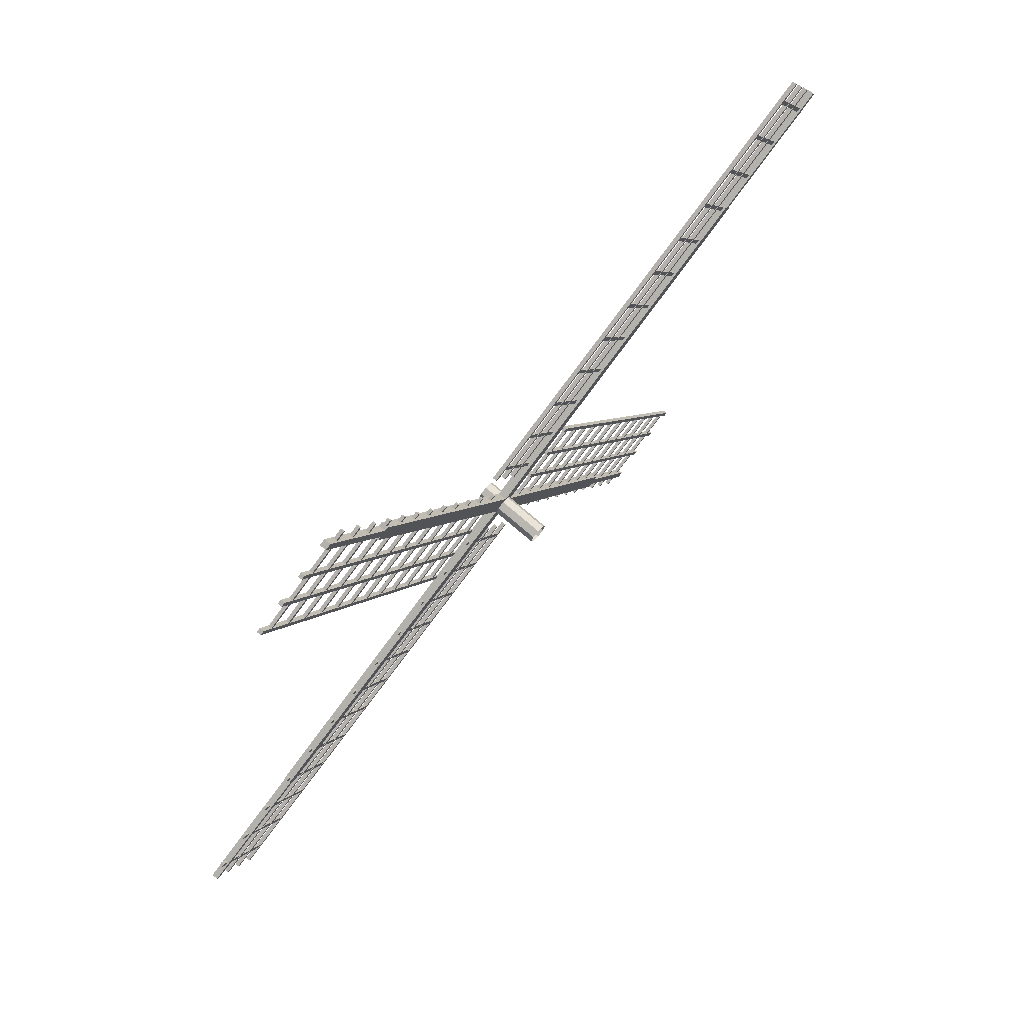
<metadata>
{"format":"obj","ext":"obj","renderer":"f3d","projection":"perspective","resolution":1024,"background":"white","views":[{"elev":74.8,"azim":130.6,"up":"+Y"}]}
</metadata>
<code>
v -0.1756 -1.068 1.023
v -0.2134 -1.15 1.023
v -0.1756 -1.068 0.953
v -0.2134 -1.15 0.953
v -2.269 -0.09213 1.023
v -2.307 -0.1732 1.023
v -2.307 -0.1732 0.953
v -2.269 -0.09213 0.953
v -0.5359 -1.841 1.023
v -0.5737 -1.922 1.023
v -0.5359 -1.841 0.953
v -0.5737 -1.922 0.953
v -2.63 -0.8648 1.023
v -2.667 -0.9458 1.023
v -2.667 -0.9458 0.953
v -2.63 -0.8648 0.953
v -0.8962 -2.614 1.023
v -0.934 -2.695 1.023
v -0.8962 -2.614 0.953
v -0.934 -2.695 0.953
v -2.99 -1.637 1.023
v -3.028 -1.718 1.023
v -3.028 -1.718 0.953
v -2.99 -1.637 0.953
v -1.256 -3.386 1.023
v -1.294 -3.467 1.023
v -1.256 -3.386 0.953
v -1.294 -3.467 0.953
v -3.35 -2.41 1.023
v -3.388 -2.491 1.023
v -3.388 -2.491 0.953
v -3.35 -2.41 0.953
v -1.617 -4.159 1.023
v -1.655 -4.24 1.023
v -1.617 -4.159 0.953
v -1.655 -4.24 0.953
v -3.711 -3.183 1.023
v -3.748 -3.264 1.023
v -3.748 -3.264 0.953
v -3.711 -3.183 0.953
v -1.977 -4.932 1.023
v -2.015 -5.013 1.023
v -1.977 -4.932 0.953
v -2.015 -5.013 0.953
v -4.071 -3.955 1.023
v -4.109 -4.036 1.023
v -4.109 -4.036 0.953
v -4.071 -3.955 0.953
v -2.337 -5.704 1.023
v -2.375 -5.785 1.023
v -2.337 -5.704 0.953
v -2.375 -5.785 0.953
v -4.431 -4.728 1.023
v -4.469 -4.809 1.023
v -4.469 -4.809 0.953
v -4.431 -4.728 0.953
v -2.698 -6.477 1.023
v -2.735 -6.558 1.023
v -2.698 -6.477 0.953
v -2.735 -6.558 0.953
v -4.791 -5.501 1.023
v -4.829 -5.582 1.023
v -4.829 -5.582 0.953
v -4.791 -5.501 0.953
v -3.058 -7.249 1.023
v -3.096 -7.331 1.023
v -3.058 -7.249 0.953
v -3.096 -7.331 0.953
v -5.152 -6.273 1.023
v -5.189 -6.354 1.023
v -5.189 -6.354 0.953
v -5.152 -6.273 0.953
v -3.418 -8.022 1.023
v -3.456 -8.103 1.023
v -3.418 -8.022 0.953
v -3.456 -8.103 0.953
v -5.512 -7.046 1.023
v -5.55 -7.127 1.023
v -5.55 -7.127 0.953
v -5.512 -7.046 0.953
v -3.778 -8.795 1.023
v -3.816 -8.876 1.023
v -3.778 -8.795 0.953
v -3.816 -8.876 0.953
v -5.872 -7.818 1.023
v -5.91 -7.899 1.023
v -5.91 -7.899 0.953
v -5.872 -7.818 0.953
v -5.207 -9.611 1.033
v -5.288 -9.573 1.033
v -5.207 -9.611 0.9432
v -5.288 -9.573 0.9432
v -0.9266 -0.4309 1.033
v -1.008 -0.3931 1.033
v -1.008 -0.3931 0.9432
v -0.9266 -0.4309 0.9432
v -5.772 -9.347 1.033
v -5.854 -9.309 1.033
v -5.772 -9.347 0.9432
v -5.854 -9.309 0.9432
v -1.492 -0.1673 1.033
v -1.573 -0.1295 1.033
v -1.573 -0.1295 0.9432
v -1.492 -0.1673 0.9432
v -6.362 -9.072 1.033
v -6.443 -9.035 1.033
v -6.362 -9.072 0.9432
v -6.443 -9.035 0.9432
v -2.081 0.1076 1.033
v -2.162 0.1454 1.033
v -2.162 0.1454 0.9432
v -2.081 0.1076 0.9432
v -4.139 -9.567 1.023
v -4.177 -9.648 1.023
v -4.139 -9.567 0.953
v -4.177 -9.648 0.953
v -6.232 -8.591 1.023
v -6.27 -8.672 1.023
v -6.27 -8.672 0.953
v -6.232 -8.591 0.953
v -1.066 0.1871 1.023
v -1.147 0.2249 1.023
v -1.066 0.1871 0.953
v -1.147 0.2249 0.953
v -0.08944 2.281 1.023
v -0.1705 2.319 1.023
v -0.1705 2.319 0.953
v -0.08945 2.281 0.953
v -1.838 0.5474 1.023
v -1.919 0.5852 1.023
v -1.838 0.5474 0.953
v -1.919 0.5852 0.953
v -0.8621 2.641 1.023
v -0.9431 2.679 1.023
v -0.9431 2.679 0.953
v -0.8621 2.641 0.953
v -2.611 0.9077 1.023
v -2.692 0.9455 1.023
v -2.611 0.9077 0.953
v -2.692 0.9455 0.953
v -1.635 3.001 1.023
v -1.716 3.039 1.023
v -1.716 3.039 0.953
v -1.635 3.001 0.953
v -3.384 1.268 1.023
v -3.465 1.306 1.023
v -3.384 1.268 0.953
v -3.465 1.306 0.953
v -2.407 3.362 1.023
v -2.488 3.399 1.023
v -2.488 3.399 0.953
v -2.407 3.362 0.953
v -4.156 1.628 1.023
v -4.237 1.666 1.023
v -4.156 1.628 0.953
v -4.237 1.666 0.953
v -3.18 3.722 1.023
v -3.261 3.76 1.023
v -3.261 3.76 0.953
v -3.18 3.722 0.953
v -4.929 1.989 1.023
v -5.01 2.026 1.023
v -4.929 1.989 0.953
v -5.01 2.026 0.953
v -3.953 4.082 1.023
v -4.034 4.12 1.023
v -4.034 4.12 0.953
v -3.953 4.082 0.953
v -5.702 2.349 1.023
v -5.783 2.387 1.023
v -5.702 2.349 0.953
v -5.783 2.387 0.953
v -4.725 4.443 1.023
v -4.806 4.48 1.023
v -4.806 4.48 0.953
v -4.725 4.443 0.953
v -6.474 2.709 1.023
v -6.555 2.747 1.023
v -6.474 2.709 0.953
v -6.555 2.747 0.953
v -5.498 4.803 1.023
v -5.579 4.841 1.023
v -5.579 4.841 0.953
v -5.498 4.803 0.953
v -7.247 3.069 1.023
v -7.328 3.107 1.023
v -7.247 3.069 0.953
v -7.328 3.107 0.953
v -6.27 5.163 1.023
v -6.352 5.201 1.023
v -6.352 5.201 0.953
v -6.27 5.163 0.953
v -8.019 3.43 1.023
v -8.1 3.467 1.023
v -8.019 3.43 0.953
v -8.1 3.467 0.953
v -7.043 5.523 1.023
v -7.124 5.561 1.023
v -7.124 5.561 0.953
v -7.043 5.523 0.953
v -8.792 3.79 1.023
v -8.873 3.828 1.023
v -8.792 3.79 0.953
v -8.873 3.828 0.953
v -7.816 5.884 1.023
v -7.897 5.921 1.023
v -7.897 5.921 0.953
v -7.816 5.884 0.953
v -9.608 5.219 1.033
v -9.57 5.3 1.033
v -9.608 5.219 0.9432
v -9.57 5.3 0.9432
v -0.4282 0.938 1.033
v -0.3904 1.019 1.033
v -0.3904 1.019 0.9432
v -0.4282 0.938 0.9432
v -9.345 5.784 1.033
v -9.307 5.865 1.033
v -9.345 5.784 0.9432
v -9.307 5.865 0.9432
v -0.1646 1.503 1.033
v -0.1268 1.584 1.033
v -0.1268 1.584 0.9432
v -0.1646 1.503 0.9432
v -9.07 6.374 1.033
v -9.032 6.455 1.033
v -9.07 6.374 0.9432
v -9.032 6.455 0.9432
v 0.1103 2.093 1.033
v 0.1481 2.174 1.033
v 0.1481 2.174 0.9432
v 0.1103 2.093 0.9432
v -9.565 4.15 1.023
v -9.646 4.188 1.023
v -9.565 4.15 0.953
v -9.646 4.188 0.953
v -8.588 6.244 1.023
v -8.669 6.282 1.023
v -8.669 6.282 0.953
v -8.588 6.244 0.953
v 0.1898 1.077 1.023
v 0.2276 1.158 1.023
v 0.1898 1.077 0.953
v 0.2276 1.158 0.953
v 2.284 0.1009 1.023
v 2.321 0.182 1.023
v 2.321 0.182 0.953
v 2.284 0.1009 0.953
v 0.5501 1.85 1.023
v 0.5879 1.931 1.023
v 0.5501 1.85 0.953
v 0.5879 1.931 0.953
v 2.644 0.8735 1.023
v 2.682 0.9546 1.023
v 2.682 0.9546 0.953
v 2.644 0.8735 0.953
v 0.9103 2.622 1.023
v 0.9481 2.704 1.023
v 0.9103 2.622 0.953
v 0.9481 2.704 0.953
v 3.004 1.646 1.023
v 3.042 1.727 1.023
v 3.042 1.727 0.953
v 3.004 1.646 0.953
v 1.271 3.395 1.023
v 1.308 3.476 1.023
v 1.271 3.395 0.953
v 1.308 3.476 0.953
v 3.364 2.419 1.023
v 3.402 2.5 1.023
v 3.402 2.5 0.953
v 3.364 2.419 0.953
v 1.631 4.168 1.023
v 1.669 4.249 1.023
v 1.631 4.168 0.953
v 1.669 4.249 0.953
v 3.725 3.191 1.023
v 3.762 3.272 1.023
v 3.762 3.272 0.953
v 3.725 3.191 0.953
v 1.991 4.94 1.023
v 2.029 5.021 1.023
v 1.991 4.94 0.953
v 2.029 5.021 0.953
v 4.085 3.964 1.023
v 4.123 4.045 1.023
v 4.123 4.045 0.953
v 4.085 3.964 0.953
v 2.351 5.713 1.023
v 2.389 5.794 1.023
v 2.351 5.713 0.953
v 2.389 5.794 0.953
v 4.445 4.737 1.023
v 4.483 4.818 1.023
v 4.483 4.818 0.953
v 4.445 4.737 0.953
v 2.712 6.486 1.023
v 2.75 6.567 1.023
v 2.712 6.486 0.953
v 2.75 6.567 0.953
v 4.805 5.509 1.023
v 4.843 5.59 1.023
v 4.843 5.59 0.953
v 4.805 5.509 0.953
v 3.072 7.258 1.023
v 3.11 7.339 1.023
v 3.072 7.258 0.953
v 3.11 7.339 0.953
v 5.166 6.282 1.023
v 5.204 6.363 1.023
v 5.204 6.363 0.953
v 5.166 6.282 0.953
v 3.432 8.031 1.023
v 3.47 8.112 1.023
v 3.432 8.031 0.953
v 3.47 8.112 0.953
v 5.526 7.055 1.023
v 5.564 7.136 1.023
v 5.564 7.136 0.953
v 5.526 7.055 0.953
v 3.793 8.803 1.023
v 3.83 8.885 1.023
v 3.793 8.803 0.953
v 3.83 8.885 0.953
v 5.886 7.827 1.023
v 5.924 7.908 1.023
v 5.924 7.908 0.953
v 5.886 7.827 0.953
v 5.221 9.62 1.033
v 5.302 9.582 1.033
v 5.221 9.62 0.9432
v 5.302 9.582 0.9432
v 0.9407 0.4396 1.033
v 1.022 0.4018 1.033
v 1.022 0.4018 0.9432
v 0.9407 0.4396 0.9432
v 5.787 9.356 1.033
v 5.868 9.318 1.033
v 5.787 9.356 0.9432
v 5.868 9.318 0.9432
v 1.506 0.1761 1.033
v 1.587 0.1383 1.033
v 1.587 0.1383 0.9432
v 1.506 0.1761 0.9432
v 6.376 9.081 1.033
v 6.457 9.043 1.033
v 6.376 9.081 0.9432
v 6.457 9.043 0.9432
v 2.095 -0.09885 1.033
v 2.177 -0.1367 1.033
v 2.177 -0.1367 0.9432
v 2.095 -0.09885 0.9432
v 4.153 9.576 1.023
v 4.191 9.657 1.023
v 4.153 9.576 0.953
v 4.191 9.657 0.953
v 6.247 8.6 1.023
v 6.284 8.681 1.023
v 6.284 8.681 0.953
v 6.247 8.6 0.953
v -3.445 -7.193 1.062
v -3.307 -7.258 1.062
v -4.553 -9.911 0.918
v -4.677 -9.854 0.918
v -4.677 -9.854 1.055
v -4.553 -9.911 1.055
v -3.307 -7.258 0.9104
v -3.445 -7.193 0.9104
v -3.512 -7.162 0.9104
v -3.512 -7.162 1.062
v -3.239 -7.289 1.062
v -3.239 -7.289 0.9104
v 0.08514 -0.03834 1.083
v -0.09036 0.04349 1.083
v 3.439 7.198 1.062
v 3.301 7.263 1.062
v 4.547 9.917 0.918
v 4.671 9.859 0.918
v 4.671 9.859 1.055
v 4.547 9.917 1.055
v 3.301 7.263 0.9104
v -0.09036 0.04349 0.8896
v 0.08514 -0.03834 0.8896
v 3.439 7.198 0.9104
v 3.507 7.167 0.9104
v 0.1526 -0.06982 0.8896
v 0.1526 -0.06982 1.083
v 3.507 7.167 1.062
v 3.234 7.294 1.062
v -0.1579 0.07497 1.083
v -0.1579 0.07497 0.8896
v 3.234 7.294 0.9104
v 7.193 -3.439 1.062
v 7.257 -3.302 1.062
v 9.911 -4.548 0.918
v 9.854 -4.671 0.918
v 9.854 -4.671 1.055
v 9.911 -4.548 1.055
v 7.257 -3.302 0.9104
v 7.193 -3.439 0.9104
v 7.162 -3.507 0.9104
v 7.162 -3.507 1.062
v 7.289 -3.234 1.062
v 7.289 -3.234 0.9104
v 0.000433 0.005015 1.386
v -0.1576 -0.153 -0.1034
v 0.000433 -0.2184 -0.1034
v 0.1584 -0.153 -0.1034
v 0.2239 0.005015 -0.1034
v 0.1584 0.163 -0.1034
v 0.000433 0.2284 -0.1034
v -0.1576 0.163 -0.1034
v -0.223 0.005015 -0.1034
v -0.1576 -0.153 1.386
v 0.000433 -0.2184 1.386
v 0.1584 -0.153 1.386
v 0.2239 0.005015 1.386
v 0.1584 0.163 1.386
v 0.000433 0.2284 1.386
v -0.1576 0.163 1.386
v -0.223 0.005015 1.386
v 0.1846 -2.31 0.953
v 1.08 -0.1783 1.023
v 1.161 -0.2161 1.023
v 1.161 -0.2161 0.953
v 1.08 -0.1783 0.953
v 0.1846 -2.31 1.023
v 0.1036 -2.272 0.953
v 0.1036 -2.272 1.023
v 0.9573 -2.67 0.953
v 1.853 -0.5386 1.023
v 1.934 -0.5764 1.023
v 1.934 -0.5764 0.953
v 1.853 -0.5386 0.953
v 0.9573 -2.67 1.023
v 0.8762 -2.632 0.953
v 0.8762 -2.632 1.023
v 1.73 -3.03 0.953
v 2.625 -0.8989 1.023
v 2.706 -0.9367 1.023
v 2.706 -0.9367 0.953
v 2.625 -0.8989 0.953
v 1.73 -3.03 1.023
v 1.649 -2.993 0.953
v 1.649 -2.993 1.023
v 2.503 -3.391 0.953
v 3.398 -1.259 1.023
v 3.479 -1.297 1.023
v 3.479 -1.297 0.953
v 3.398 -1.259 0.953
v 2.503 -3.391 1.023
v 2.421 -3.353 0.953
v 2.421 -3.353 1.023
v 3.275 -3.751 0.953
v 4.17 -1.619 1.023
v 4.251 -1.657 1.023
v 4.251 -1.657 0.953
v 4.17 -1.619 0.953
v 3.275 -3.751 1.023
v 3.194 -3.713 0.953
v 3.194 -3.713 1.023
v 4.048 -4.111 0.953
v 4.943 -1.98 1.023
v 5.024 -2.018 1.023
v 5.024 -2.018 0.953
v 4.943 -1.98 0.953
v 4.048 -4.111 1.023
v 3.967 -4.073 0.953
v 3.967 -4.073 1.023
v 4.82 -4.472 0.953
v 5.716 -2.34 1.023
v 5.797 -2.378 1.023
v 5.797 -2.378 0.953
v 5.716 -2.34 0.953
v 4.82 -4.472 1.023
v 4.739 -4.434 0.953
v 4.739 -4.434 1.023
v 5.593 -4.832 0.953
v 6.488 -2.7 1.023
v 6.569 -2.738 1.023
v 6.569 -2.738 0.953
v 6.488 -2.7 0.953
v 5.593 -4.832 1.023
v 5.512 -4.794 0.953
v 5.512 -4.794 1.023
v 6.366 -5.192 0.953
v 7.261 -3.061 1.023
v 7.342 -3.098 1.023
v 7.342 -3.098 0.953
v 7.261 -3.061 0.953
v 6.366 -5.192 1.023
v 6.285 -5.154 0.953
v 6.285 -5.154 1.023
v 7.138 -5.552 0.953
v 8.034 -3.421 1.023
v 8.115 -3.459 1.023
v 8.115 -3.459 0.953
v 8.034 -3.421 0.953
v 7.138 -5.552 1.023
v 7.057 -5.515 0.953
v 7.057 -5.515 1.023
v 7.911 -5.913 0.953
v 8.806 -3.781 1.023
v 8.887 -3.819 1.023
v 8.887 -3.819 0.953
v 8.806 -3.781 0.953
v 7.911 -5.913 1.023
v 7.83 -5.875 0.953
v 7.83 -5.875 1.023
v 0.4045 -1.01 0.9432
v 9.622 -5.21 1.033
v 9.584 -5.291 1.033
v 9.584 -5.291 0.9432
v 9.622 -5.21 0.9432
v 0.4045 -1.01 1.033
v 0.4423 -0.9293 0.9432
v 0.4423 -0.9293 1.033
v 0.1409 -1.576 0.9432
v 9.359 -5.775 1.033
v 9.321 -5.856 1.033
v 9.321 -5.856 0.9432
v 9.359 -5.775 0.9432
v 0.1409 -1.576 1.033
v 0.1788 -1.494 0.9432
v 0.1788 -1.494 1.033
v -0.134 -2.165 0.9432
v 9.084 -6.365 1.033
v 9.046 -6.446 1.033
v 9.046 -6.446 0.9432
v 9.084 -6.365 0.9432
v -0.134 -2.165 1.033
v -0.09617 -2.084 0.9432
v -0.09617 -2.084 1.033
v 8.684 -6.273 0.953
v 9.579 -4.141 1.023
v 9.66 -4.179 1.023
v 9.66 -4.179 0.953
v 9.579 -4.141 0.953
v 8.684 -6.273 1.023
v 8.602 -6.235 0.953
v 8.602 -6.235 1.023
v 0.0383 0.09032 1.083
v -0.07501 -0.1527 0.8896
v -0.07501 -0.1527 1.083
v 0.06978 0.1578 0.8896
v 0.06978 0.1578 1.083
v -0.04353 -0.08518 0.8896
v -0.04353 -0.08518 1.083
v 0.0383 0.09032 0.8896
v -7.167 3.512 1.062
v -7.167 3.512 0.9104
v -7.294 3.239 0.9104
v -7.294 3.239 1.062
v -7.198 3.444 1.062
v -7.198 3.444 0.9104
v -7.263 3.307 0.9104
v -7.263 3.307 1.062
v -9.859 4.677 0.918
v -9.859 4.677 1.055
v -9.917 4.553 0.918
v -9.917 4.553 1.055
f 1 2 4 3
f 9 10 12 11
f 17 18 20 19
f 25 26 28 27
f 33 34 36 35
f 41 42 44 43
f 49 50 52 51
f 57 58 60 59
f 65 66 68 67
f 73 74 76 75
f 81 82 84 83
f 89 90 92 91
f 97 98 100 99
f 105 106 108 107
f 113 114 116 115
f 1 3 8 5
f 1 5 6 2
f 6 7 4 2
f 4 7 8 3
f 8 7 6 5
f 16 13 9 11
f 9 13 14 10
f 14 15 12 10
f 12 15 16 11
f 16 15 14 13
f 24 21 17 19
f 17 21 22 18
f 22 23 20 18
f 20 23 24 19
f 24 23 22 21
f 32 29 25 27
f 25 29 30 26
f 30 31 28 26
f 28 31 32 27
f 32 31 30 29
f 40 37 33 35
f 33 37 38 34
f 38 39 36 34
f 36 39 40 35
f 40 39 38 37
f 48 45 41 43
f 41 45 46 42
f 46 47 44 42
f 44 47 48 43
f 48 47 46 45
f 56 53 49 51
f 49 53 54 50
f 54 55 52 50
f 52 55 56 51
f 56 55 54 53
f 64 61 57 59
f 57 61 62 58
f 62 63 60 58
f 60 63 64 59
f 64 63 62 61
f 72 69 65 67
f 65 69 70 66
f 70 71 68 66
f 68 71 72 67
f 72 71 70 69
f 80 77 73 75
f 73 77 78 74
f 78 79 76 74
f 76 79 80 75
f 80 79 78 77
f 88 85 81 83
f 81 85 86 82
f 86 87 84 82
f 84 87 88 83
f 88 87 86 85
f 96 93 89 91
f 89 93 94 90
f 94 95 92 90
f 92 95 96 91
f 96 95 94 93
f 104 101 97 99
f 97 101 102 98
f 102 103 100 98
f 100 103 104 99
f 104 103 102 101
f 112 109 105 107
f 105 109 110 106
f 110 111 108 106
f 108 111 112 107
f 112 111 110 109
f 120 117 113 115
f 113 117 118 114
f 118 119 116 114
f 116 119 120 115
f 120 119 118 117
f 121 122 124 123
f 129 130 132 131
f 137 138 140 139
f 145 146 148 147
f 153 154 156 155
f 161 162 164 163
f 169 170 172 171
f 177 178 180 179
f 185 186 188 187
f 193 194 196 195
f 201 202 204 203
f 209 210 212 211
f 217 218 220 219
f 225 226 228 227
f 233 234 236 235
f 128 125 121 123
f 121 125 126 122
f 126 127 124 122
f 124 127 128 123
f 128 127 126 125
f 136 133 129 131
f 129 133 134 130
f 134 135 132 130
f 132 135 136 131
f 136 135 134 133
f 144 141 137 139
f 137 141 142 138
f 142 143 140 138
f 140 143 144 139
f 144 143 142 141
f 152 149 145 147
f 145 149 150 146
f 150 151 148 146
f 148 151 152 147
f 152 151 150 149
f 160 157 153 155
f 153 157 158 154
f 158 159 156 154
f 156 159 160 155
f 160 159 158 157
f 168 165 161 163
f 161 165 166 162
f 166 167 164 162
f 164 167 168 163
f 168 167 166 165
f 176 173 169 171
f 169 173 174 170
f 174 175 172 170
f 172 175 176 171
f 176 175 174 173
f 184 181 177 179
f 177 181 182 178
f 182 183 180 178
f 180 183 184 179
f 184 183 182 181
f 192 189 185 187
f 185 189 190 186
f 190 191 188 186
f 188 191 192 187
f 192 191 190 189
f 200 197 193 195
f 193 197 198 194
f 198 199 196 194
f 196 199 200 195
f 200 199 198 197
f 208 205 201 203
f 201 205 206 202
f 206 207 204 202
f 204 207 208 203
f 208 207 206 205
f 216 213 209 211
f 209 213 214 210
f 214 215 212 210
f 212 215 216 211
f 216 215 214 213
f 224 221 217 219
f 217 221 222 218
f 222 223 220 218
f 220 223 224 219
f 224 223 222 221
f 232 229 225 227
f 225 229 230 226
f 230 231 228 226
f 228 231 232 227
f 232 231 230 229
f 240 237 233 235
f 233 237 238 234
f 238 239 236 234
f 236 239 240 235
f 240 239 238 237
f 241 242 244 243
f 249 250 252 251
f 257 258 260 259
f 265 266 268 267
f 273 274 276 275
f 281 282 284 283
f 289 290 292 291
f 297 298 300 299
f 305 306 308 307
f 313 314 316 315
f 321 322 324 323
f 329 330 332 331
f 337 338 340 339
f 345 346 348 347
f 353 354 356 355
f 248 245 241 243
f 241 245 246 242
f 246 247 244 242
f 244 247 248 243
f 248 247 246 245
f 256 253 249 251
f 249 253 254 250
f 254 255 252 250
f 252 255 256 251
f 256 255 254 253
f 264 261 257 259
f 257 261 262 258
f 262 263 260 258
f 260 263 264 259
f 264 263 262 261
f 272 269 265 267
f 265 269 270 266
f 270 271 268 266
f 268 271 272 267
f 272 271 270 269
f 280 277 273 275
f 273 277 278 274
f 278 279 276 274
f 276 279 280 275
f 280 279 278 277
f 288 285 281 283
f 281 285 286 282
f 286 287 284 282
f 284 287 288 283
f 288 287 286 285
f 296 293 289 291
f 289 293 294 290
f 294 295 292 290
f 292 295 296 291
f 296 295 294 293
f 304 301 297 299
f 297 301 302 298
f 302 303 300 298
f 300 303 304 299
f 304 303 302 301
f 312 309 305 307
f 305 309 310 306
f 310 311 308 306
f 308 311 312 307
f 312 311 310 309
f 320 317 313 315
f 313 317 318 314
f 318 319 316 314
f 316 319 320 315
f 320 319 318 317
f 328 325 321 323
f 321 325 326 322
f 326 327 324 322
f 324 327 328 323
f 328 327 326 325
f 336 333 329 331
f 329 333 334 330
f 334 335 332 330
f 332 335 336 331
f 336 335 334 333
f 344 341 337 339
f 337 341 342 338
f 342 343 340 338
f 340 343 344 339
f 344 343 342 341
f 352 349 345 347
f 345 349 350 346
f 350 351 348 346
f 348 351 352 347
f 352 351 350 349
f 360 357 353 355
f 353 357 358 354
f 358 359 356 354
f 356 359 360 355
f 360 359 358 357
f 372 367 383 386
f 374 390 370 361
f 368 361 370 369
f 391 382 368 369
f 367 372 371 362
f 371 387 373 362
f 362 373 374 361
f 364 368 367 363
f 361 368 364 365
f 367 362 366 363
f 366 362 361 365
f 366 365 364 363
f 368 382 383 367
f 370 390 391 369
f 372 386 387 371
f 392 381 382 391
f 373 387 388 375
f 384 375 388 385
f 386 383 384 385
f 381 392 389 376
f 389 390 374 376
f 376 374 373 375
f 378 384 381 377
f 375 384 378 379
f 381 376 380 377
f 380 376 375 379
f 380 379 378 377
f 384 383 382 381
f 388 387 386 385
f 392 391 390 389
f 404 399 549 545
f 548 544 402 393
f 400 393 402 401
f 543 547 400 401
f 399 404 403 394
f 403 546 542 394
f 394 542 548 393
f 396 400 399 395
f 393 400 396 397
f 399 394 398 395
f 398 394 393 397
f 398 397 396 395
f 400 547 549 399
f 402 544 543 401
f 404 545 546 403
f 552 556 547 543
f 423 424 425 426
f 431 432 433 434
f 439 440 441 442
f 447 448 449 450
f 455 456 457 458
f 463 464 465 466
f 471 472 473 474
f 479 480 481 482
f 487 488 489 490
f 495 496 497 498
f 503 504 505 506
f 511 512 513 514
f 519 520 521 522
f 527 528 529 530
f 535 536 537 538
f 405 414 415 416
f 416 417 405
f 405 417 418 419
f 419 420 405
f 421 414 405 420
f 406 414 421 413
f 415 414 406 407
f 408 416 415 407
f 417 416 408 409
f 417 409 410 418
f 410 411 419 418
f 412 420 419 411
f 421 420 412 413
f 428 429 423 426
f 423 429 427 424
f 427 422 425 424
f 425 422 428 426
f 428 422 427 429
f 436 437 431 434
f 431 437 435 432
f 435 430 433 432
f 433 430 436 434
f 436 430 435 437
f 444 445 439 442
f 439 445 443 440
f 443 438 441 440
f 441 438 444 442
f 444 438 443 445
f 452 453 447 450
f 447 453 451 448
f 451 446 449 448
f 449 446 452 450
f 452 446 451 453
f 460 461 455 458
f 455 461 459 456
f 459 454 457 456
f 457 454 460 458
f 460 454 459 461
f 468 469 463 466
f 463 469 467 464
f 467 462 465 464
f 465 462 468 466
f 468 462 467 469
f 476 477 471 474
f 471 477 475 472
f 475 470 473 472
f 473 470 476 474
f 476 470 475 477
f 484 485 479 482
f 479 485 483 480
f 483 478 481 480
f 481 478 484 482
f 484 478 483 485
f 492 493 487 490
f 487 493 491 488
f 491 486 489 488
f 489 486 492 490
f 492 486 491 493
f 500 501 495 498
f 495 501 499 496
f 499 494 497 496
f 497 494 500 498
f 500 494 499 501
f 508 509 503 506
f 503 509 507 504
f 507 502 505 504
f 505 502 508 506
f 508 502 507 509
f 516 517 511 514
f 511 517 515 512
f 515 510 513 512
f 513 510 516 514
f 516 510 515 517
f 524 525 519 522
f 519 525 523 520
f 523 518 521 520
f 521 518 524 522
f 524 518 523 525
f 532 533 527 530
f 527 533 531 528
f 531 526 529 528
f 529 526 532 530
f 532 526 531 533
f 540 541 535 538
f 535 541 539 536
f 539 534 537 536
f 537 534 540 538
f 540 534 539 541
f 542 546 550 554
f 555 554 550 551
f 545 549 555 551
f 556 552 553 557
f 553 544 548 557
f 557 548 542 554
f 558 555 556 560
f 554 555 558 559
f 556 557 561 560
f 561 557 554 559
f 561 559 558 560
f 555 549 547 556
f 550 546 545 551
f 552 543 544 553

</code>
